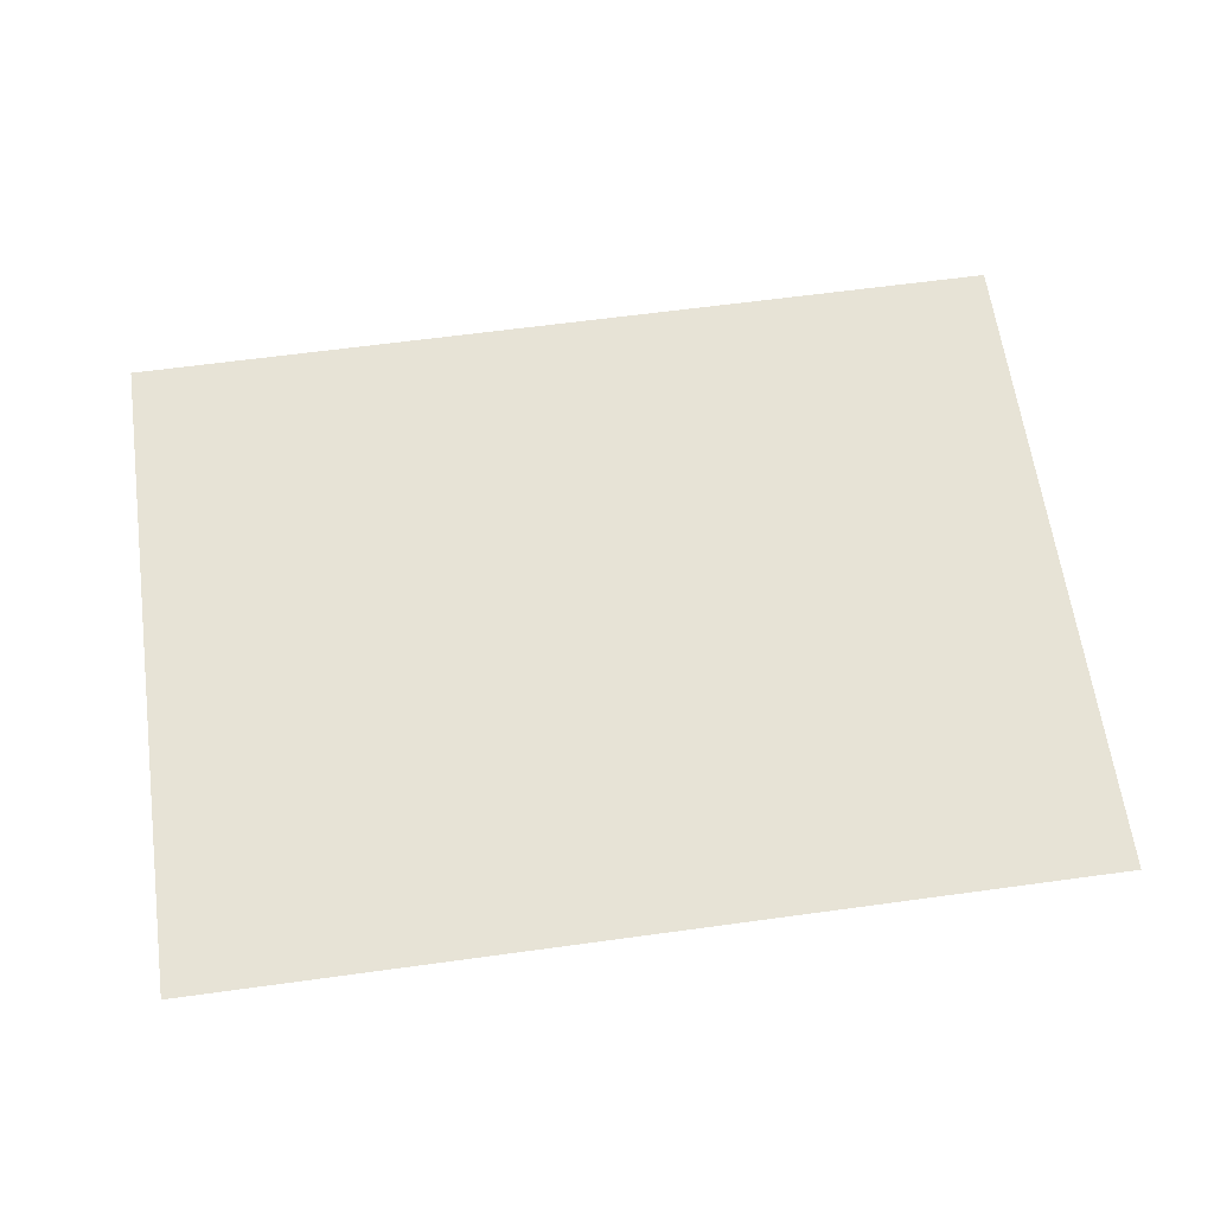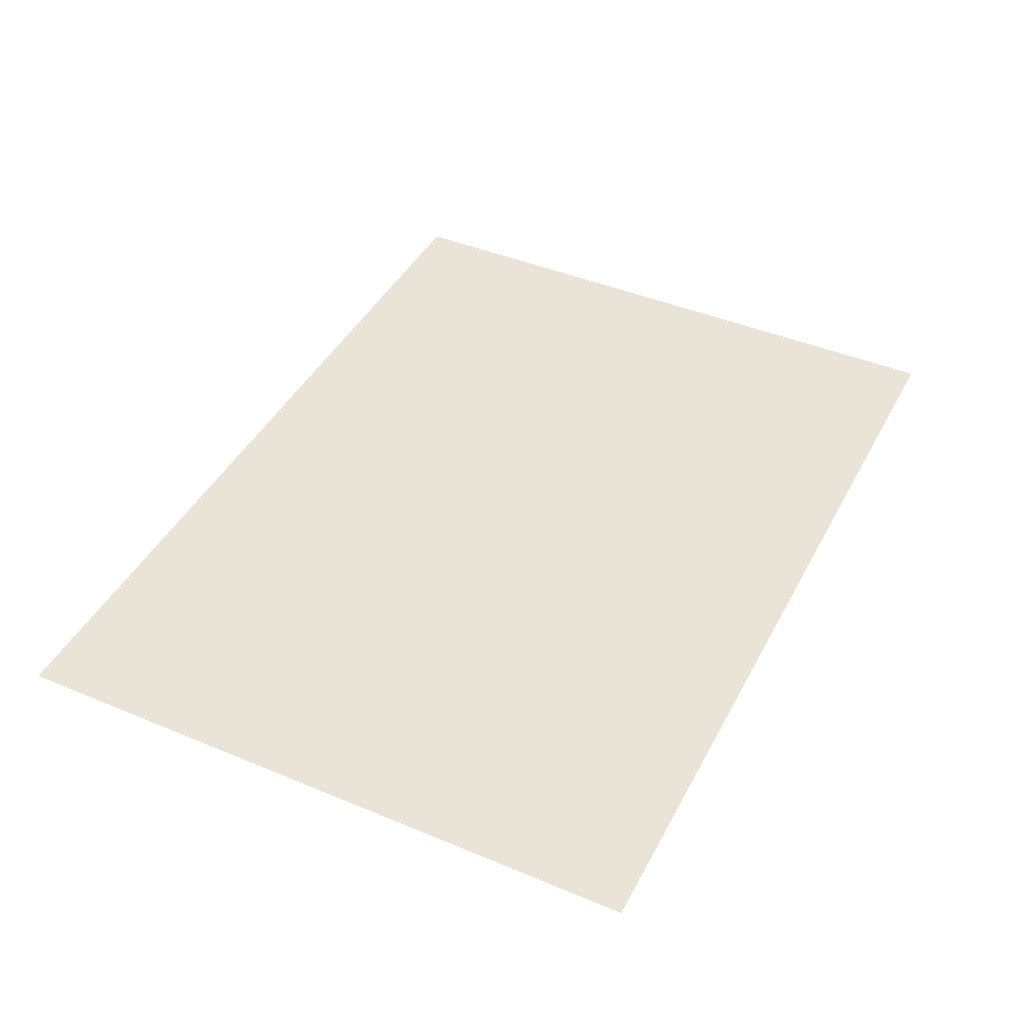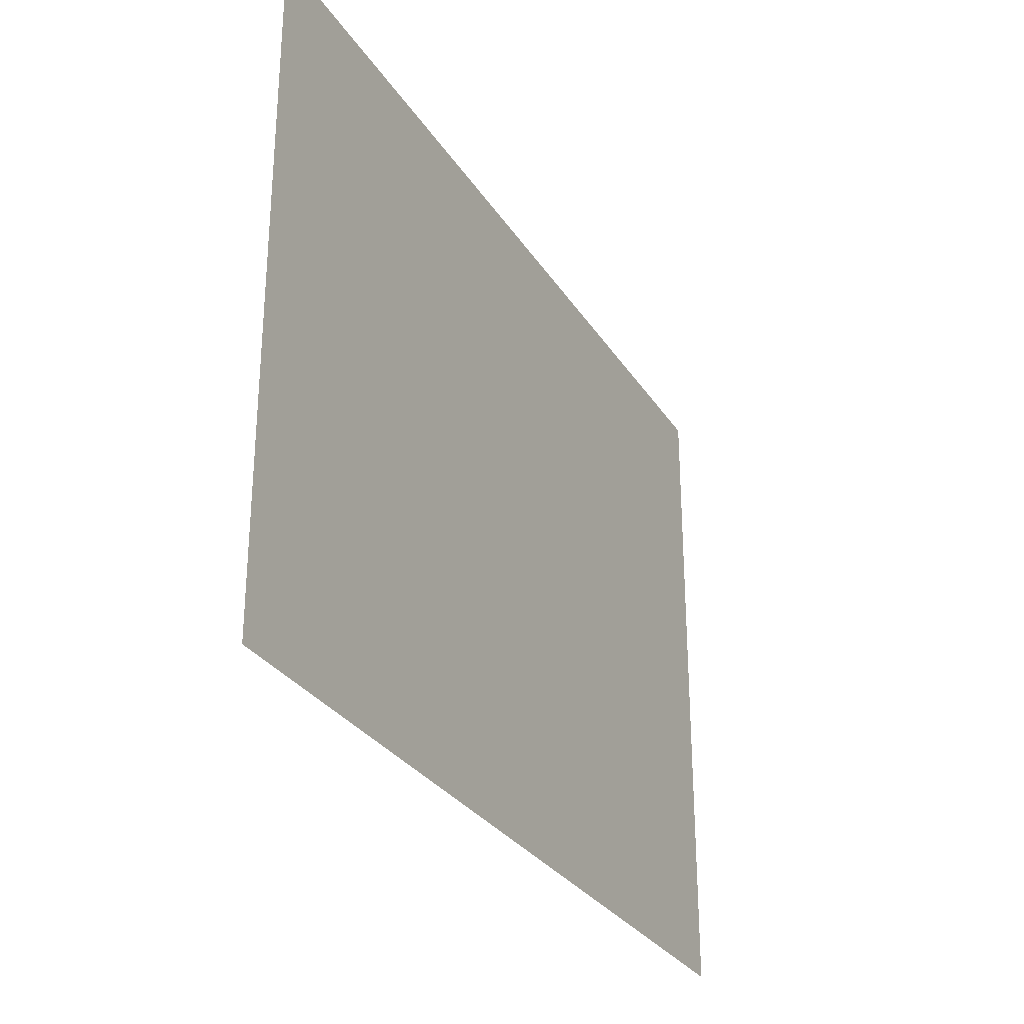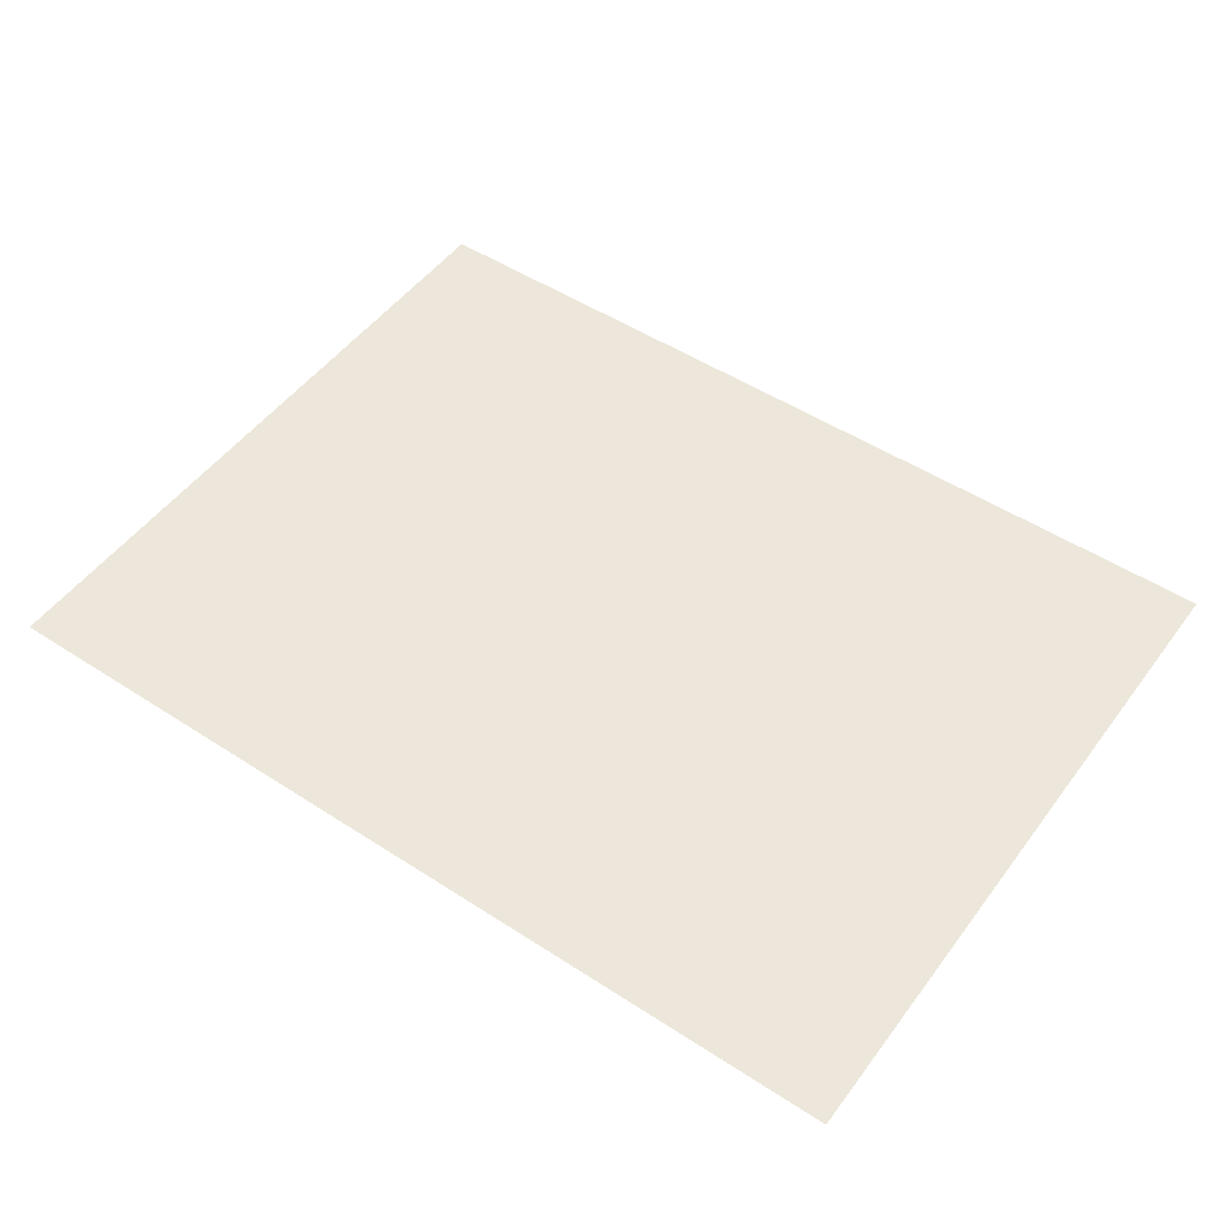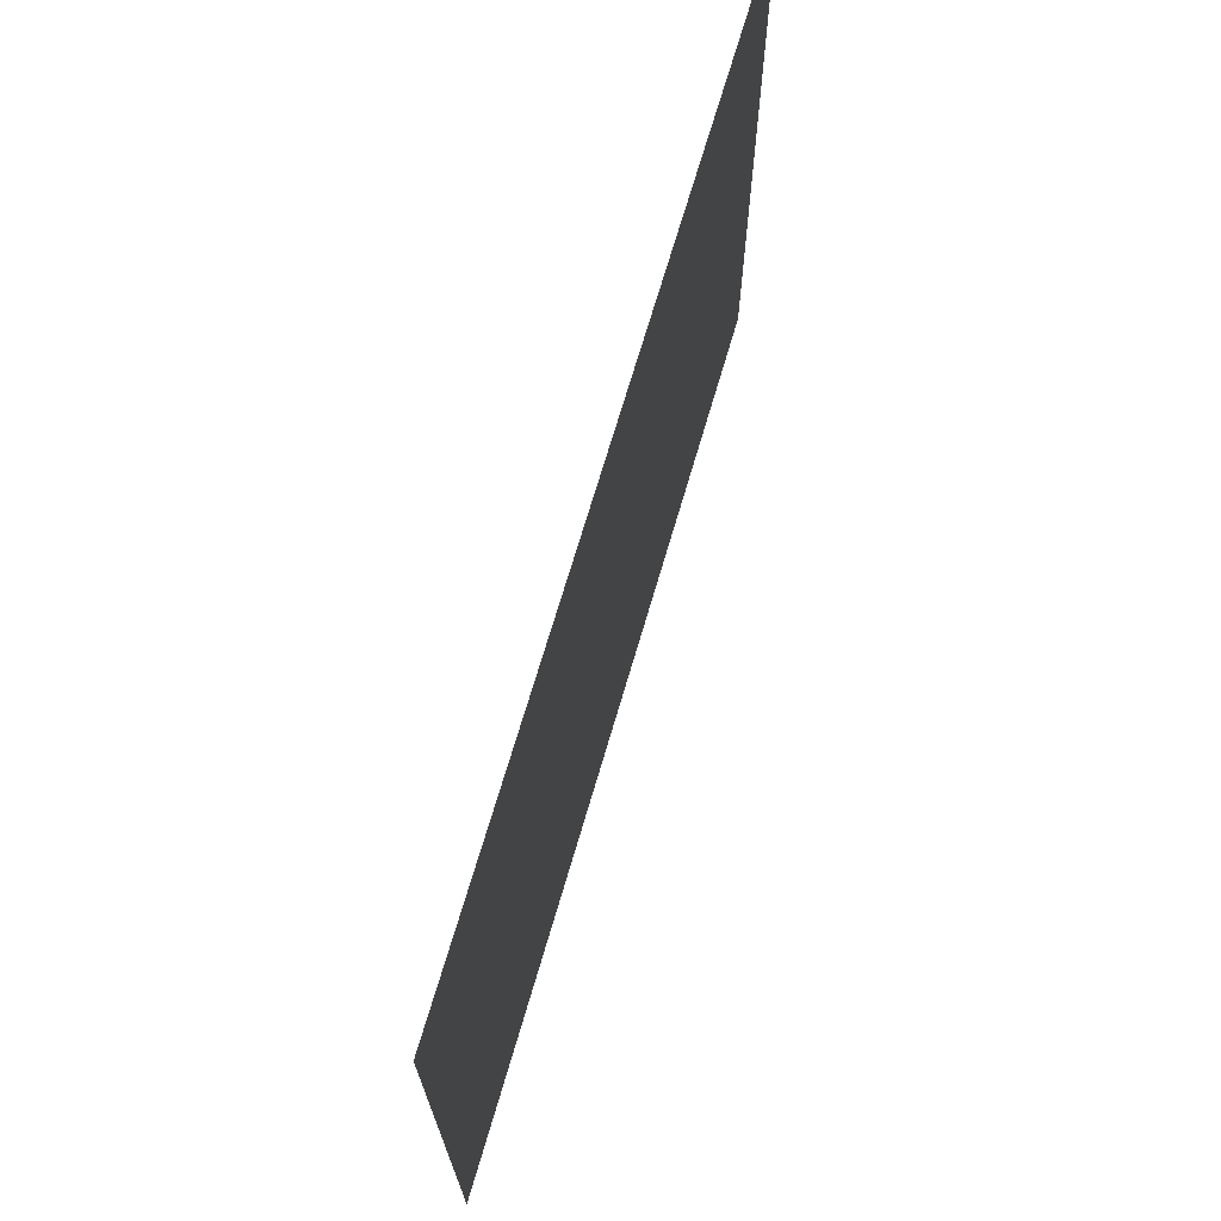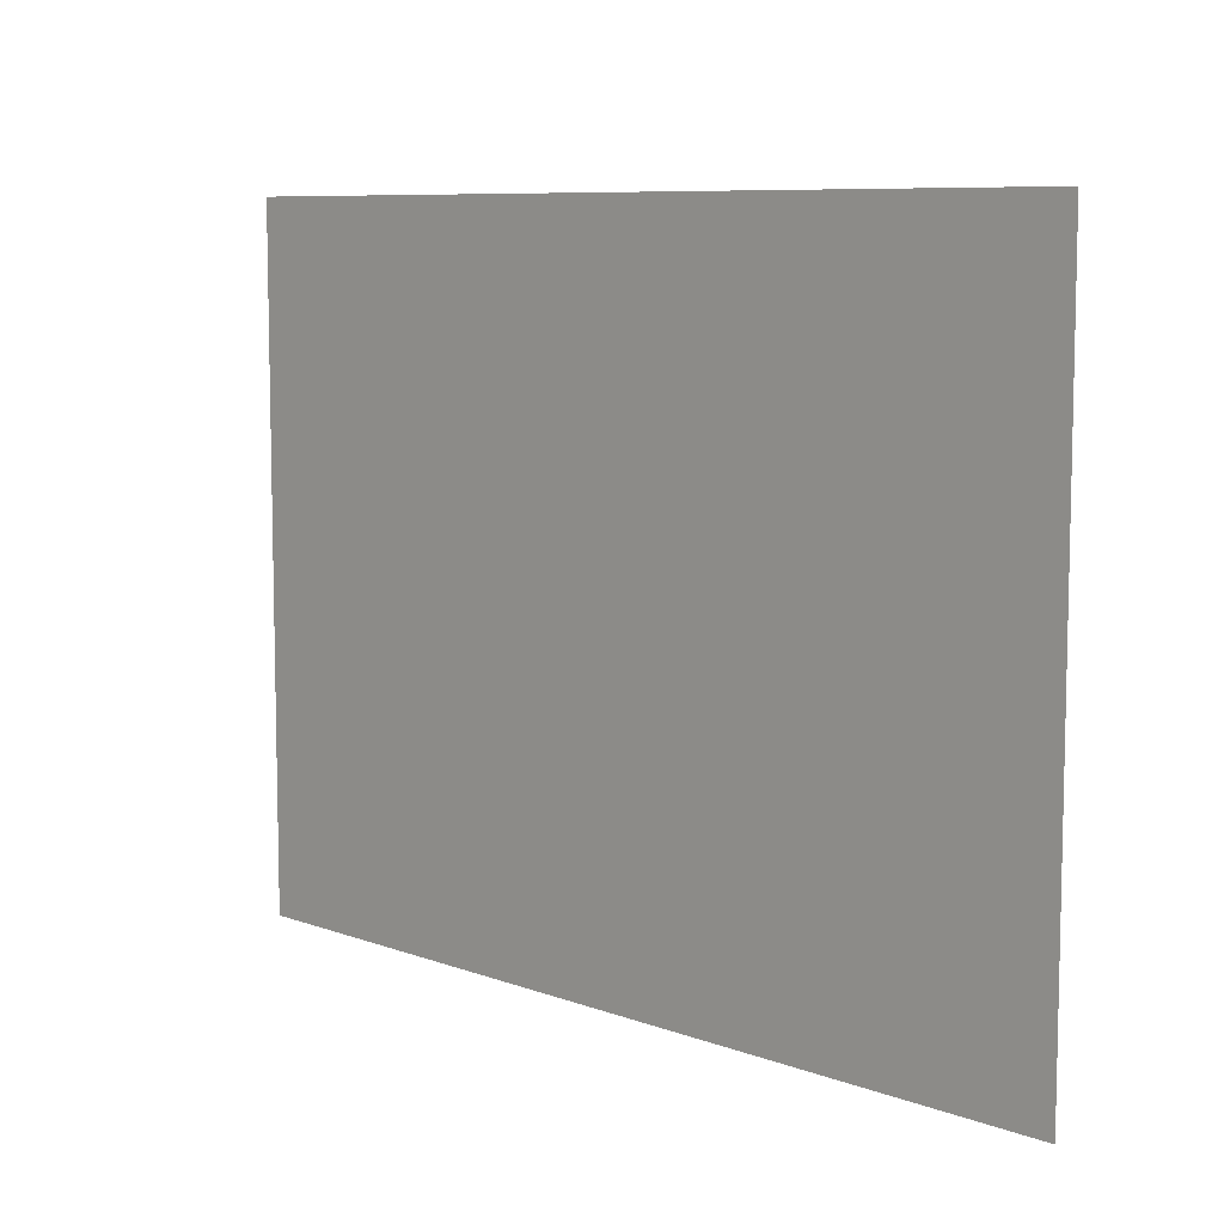
<metadata>
{"format":"obj","ext":"obj","renderer":"f3d","projection":"perspective","resolution":1024,"background":"white","views":[{"elev":62.6,"azim":172.1,"up":"+Z"},{"elev":43.2,"azim":116.3,"up":"+Z"},{"elev":-29.2,"azim":116.4,"up":"+Y"},{"elev":50.6,"azim":-144.6,"up":"+Z"},{"elev":69.8,"azim":-73.7,"up":"+Y"},{"elev":8.2,"azim":-134.6,"up":"+Y"}]}
</metadata>
<code>
v -864 -928 0
v -880 -928 0
v -880 -912 0
v -864 -912 0
v -880 -928 0
v -896 -928 0
v -896 -912 0
v -880 -912 0
v -896 -928 0
v -912 -928 0
v -912 -912 0
v -896 -912 0
v -912 -928 0
v -928 -928 0
v -928 -912 0
v -912 -912 0
v -864 -944 0
v -880 -944 0
v -880 -928 0
v -864 -928 0
v -880 -944 0
v -896 -944 0
v -896 -928 0
v -880 -928 0
v -896 -944 0
v -912 -944 0
v -912 -928 0
v -896 -928 0
v -912 -944 0
v -928 -944 0
v -928 -928 0
v -912 -928 0
v -864 -960 0
v -880 -960 0
v -880 -944 0
v -864 -944 0
v -880 -960 0
v -896 -960 0
v -896 -944 0
v -880 -944 0
v -896 -960 0
v -912 -960 0
v -912 -944 0
v -896 -944 0
v -912 -960 0
v -928 -960 0
v -928 -944 0
v -912 -944 0
g Objects_mesh_0015
f 1 2 3 4
f 5 6 7 8
f 9 10 11 12
f 13 14 15 16
f 17 18 19 20
f 21 22 23 24
f 25 26 27 28
f 29 30 31 32
f 33 34 35 36
f 37 38 39 40
f 41 42 43 44
f 45 46 47 48

</code>
